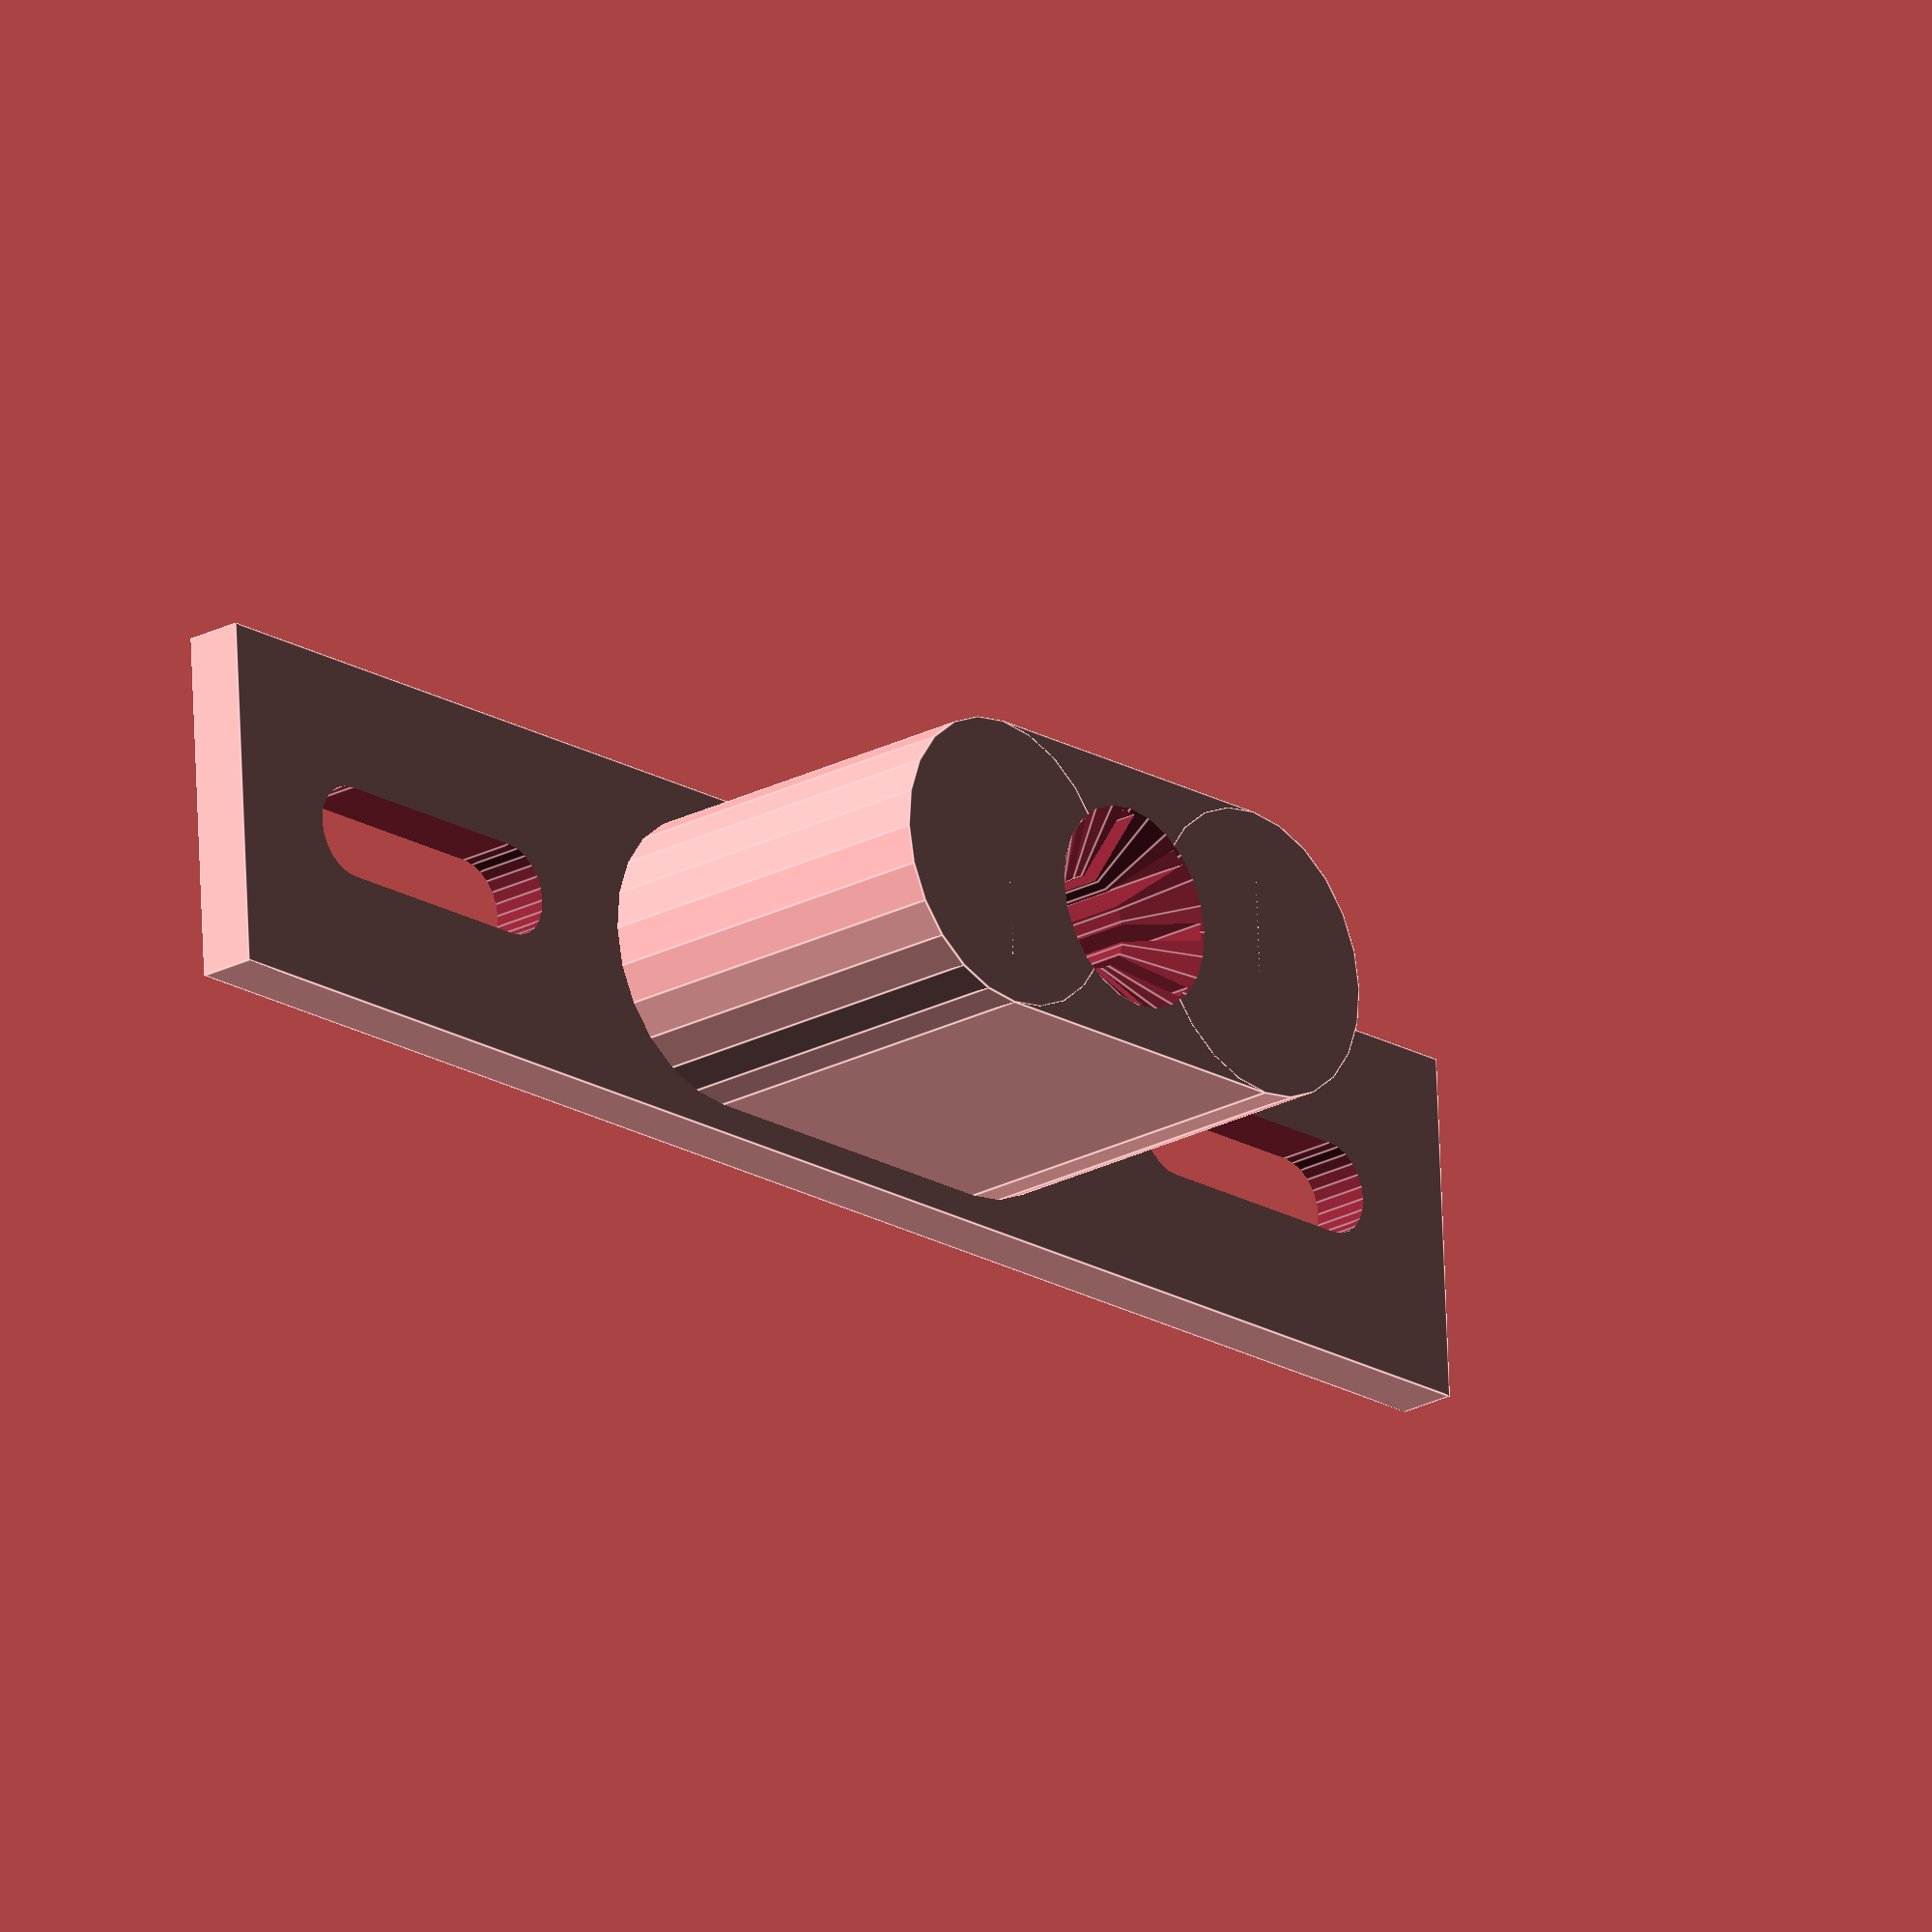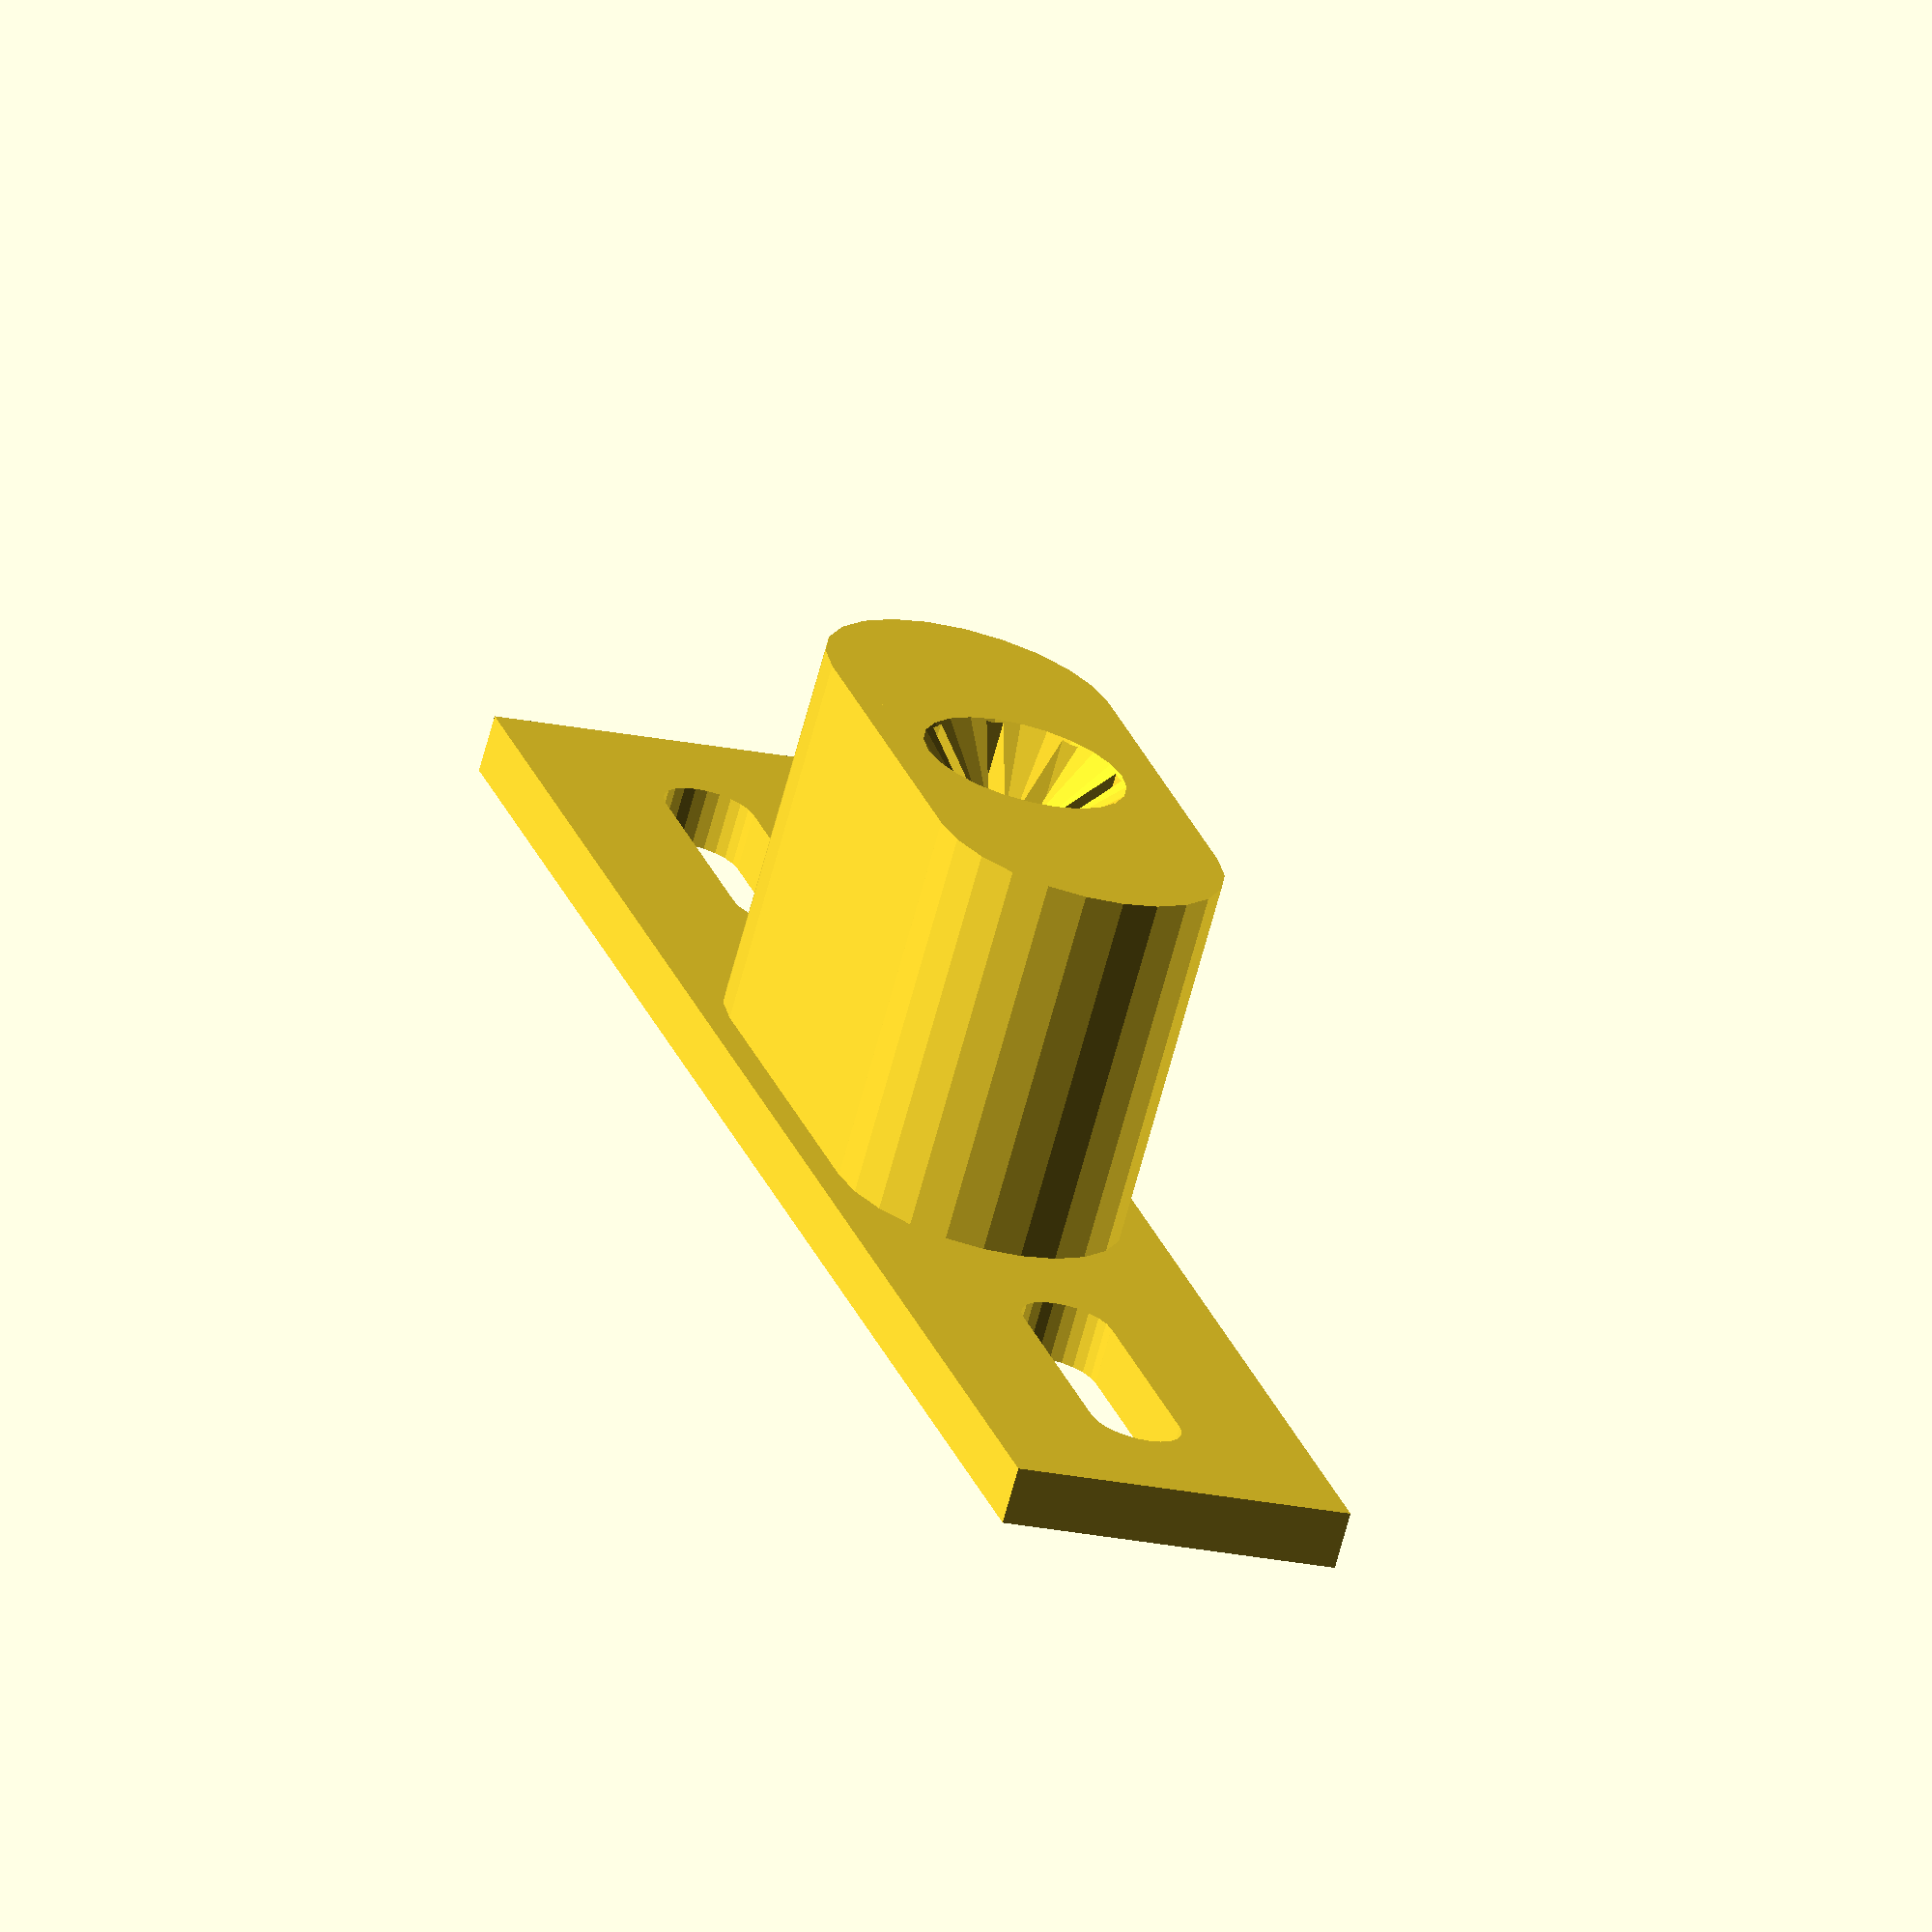
<openscad>
// Faceplate Clip - Socket and Peg

$fs=0.1;
$fa=15;

 render_part=1; // Faceplate_Clip_Peg()
//render_part=2; // Faceplate_Clip_Socket()
//render_part=3; // Faceplate_Clip_Peg and Faceplate_Clip_Socket

module Faceplate_Clip_Peg_Body(extension=0.1
	, base_width=12.0
	, base_length=60.0
	, base_height=2.0
	, peg_outer_length=22.5
	, peg_width=10.0
	, peg_height=13.0
  ) {
  union() {
    translate([-base_length/2,-base_width/2,0]) cube(size=[base_length,base_width,base_height],center=false);
    translate([-peg_outer_length/2+peg_width/2,-peg_width/2,0])
	cube(size=[peg_outer_length-peg_width,peg_width,peg_height+base_height],center=false);
    translate([-peg_outer_length/2+peg_width/2,0,0])
	cylinder(r=peg_width/2,h=peg_height+base_height,center=false);
    translate([peg_outer_length/2-peg_width/2,0,0])
	cylinder(r=peg_width/2,h=peg_height+base_height,center=false);
  }
}

module Faceplate_Clip_Peg_Holes(extension=0.1
	, base_height=2.0
	, peg_height=13.0
	, base_slot_separation=30.0
	, base_slot_width=25.4/8
	, base_slot_length=11.0
    , peg_hole_d=25.4/8
    , peg_hole_thread_d=3.6
    , peg_screw_head=6.8
    , peg_fin_w=0.6
	) {
  union() {
    translate([base_slot_separation/2+base_slot_width/2,-base_slot_width/2,-extension])
      cube(size=[base_slot_length-base_slot_width,base_slot_width,2*extension+base_height],center=false);
    translate([base_slot_separation/2+base_slot_width/2,0,-extension])
      cylinder(r=base_slot_width/2,h=2*extension+base_height,center=false);
    translate([base_slot_separation/2+base_slot_length-base_slot_width/2,0,-extension])
      cylinder(r=base_slot_width/2,h=2*extension+base_height,center=false);
  }
  union() {
    translate([-base_slot_separation/2-base_slot_length+base_slot_width/2,-base_slot_width/2,-extension])
      cube(size=[base_slot_length-base_slot_width,base_slot_width,2*extension+base_height],center=false);
    translate([-base_slot_separation/2-base_slot_length+base_slot_width/2,0,-extension])
      cylinder(r=base_slot_width/2,h=2*extension+base_height,center=false);
    translate([-base_slot_separation/2-base_slot_width/2,0,-extension])
      cylinder(r=base_slot_width/2,h=2*extension+base_height,center=false);
  }
  translate([0,0,-extension]) {
      cylinder(r=peg_hole_d/2,h=2*extension+base_height+peg_height,center=false);
      translate([0,0,extension+peg_screw_head/4]) cylinder(r2=0,r1=peg_screw_head/2+2*extension,h=peg_screw_head/2+2*extension,center=true);
      translate([0,0,(base_height+peg_height+extension)/2]) for(i=[0:3]) rotate([0,0,45*i+45]){
          cube([peg_fin_w,peg_screw_head,base_height+peg_height+2*extension],center=true);
      }
      translate([0,0,base_height+peg_height-peg_screw_head/4+extension]) cylinder(r1=0,r2=peg_screw_head/2+2*extension,h=peg_screw_head/2+2*extension,center=true);
  }
}

module Faceplate_Clip_Peg() {
  difference() {
    Faceplate_Clip_Peg_Body();
    Faceplate_Clip_Peg_Holes();
  }
}

if(render_part==1) {
  echo("Rendering Faceplate_Clip_Peg()...");
  rotate([0,0,90]) Faceplate_Clip_Peg();
}

module Faceplate_Clip_Socket_Body(extension=0.1
	, base_width=12.0
	, base_length=60.0
	, base_height=2.0
	, peg_outer_length=22.5
	, peg_width=10.0
	, peg_height=13.0
	, clip_th=3.0
  ) {
  translate([-base_length/2,-base_width/2,0]) union() {
    cube(size=[base_length,base_width+peg_width/2,base_height],center=false);
    translate([base_length/2-peg_outer_length/2-clip_th,0,0]) {
	cube(size=[clip_th,1.5*peg_width,base_height+peg_width+clip_th],center=false);
	translate([clip_th,0,peg_width+clip_th+base_height]) rotate([-90,0,0]) cylinder(r=clip_th,h=1.5*peg_width,center=false);
    }
    translate([base_length/2+peg_outer_length/2,0,0]) {
	cube(size=[clip_th,1.5*peg_width,base_height+peg_width+clip_th],center=false);
	translate([0,0,peg_width+clip_th+base_height]) rotate([-90,0,0]) cylinder(r=clip_th,h=1.5*peg_width,center=false);
    }
  }
}

module Faceplate_Clip_Socket_Holes(extension=0.1
	, base_width=12.0
	, base_length=60.0
	, base_height=2.0
	, peg_width=10.0
	, peg_height=13.0
	, base_slot_separation=30.0
	, base_slot_width=25.4/8
	, base_slot_length=11.0
	, base_slot_y_offset=10.0/5
	) {
  translate([0,peg_width/2,0]) union() {
    translate([base_slot_separation/2+base_slot_width/2,-base_slot_width/2,-extension])
      cube(size=[base_slot_length-base_slot_width,base_slot_width,2*extension+base_height],center=false);
    translate([base_slot_separation/2+base_slot_width/2,0,-extension])
      cylinder(r=base_slot_width/2,h=2*extension+base_height,center=false);
    translate([base_slot_separation/2+base_slot_length-base_slot_width/2,0,-extension])
      cylinder(r=base_slot_width/2,h=2*extension+base_height,center=false);
  }
  translate([0,peg_width/2,0]) union() {
    translate([-base_slot_separation/2-base_slot_length+base_slot_width/2,-base_slot_width/2,-extension])
      cube(size=[base_slot_length-base_slot_width,base_slot_width,2*extension+base_height],center=false);
    translate([-base_slot_separation/2-base_slot_length+base_slot_width/2,0,-extension])
      cylinder(r=base_slot_width/2,h=2*extension+base_height,center=false);
    translate([-base_slot_separation/2-base_slot_width/2,0,-extension])
      cylinder(r=base_slot_width/2,h=2*extension+base_height,center=false);
  }
  translate([0,0,-extension]) cylinder(r=base_slot_width/2,h=2*extension+base_height+peg_height,center=false);
}

module Faceplate_Clip_Socket(extension=0.1
	, base_width=12.0
  ) {
  translate([0,base_width/2,0]) difference() {
    Faceplate_Clip_Socket_Body();
    Faceplate_Clip_Socket_Holes();
  }
}

if(render_part==2) {
  echo("Rendering Faceplate_Clip_Socket()...");
  Faceplate_Clip_Socket();
}

if(render_part==3) {
  echo("Rendering Faceplate_Clip_Peg() and Faceplate_Clip_Socket()...");
  rotate([90,0,180]) Faceplate_Clip_Socket();
  translate([0,-10.0,0]) Faceplate_Clip_Peg();
}


</openscad>
<views>
elev=23.2 azim=86.8 roll=311.8 proj=o view=edges
elev=68.9 azim=162.5 roll=344.8 proj=o view=solid
</views>
